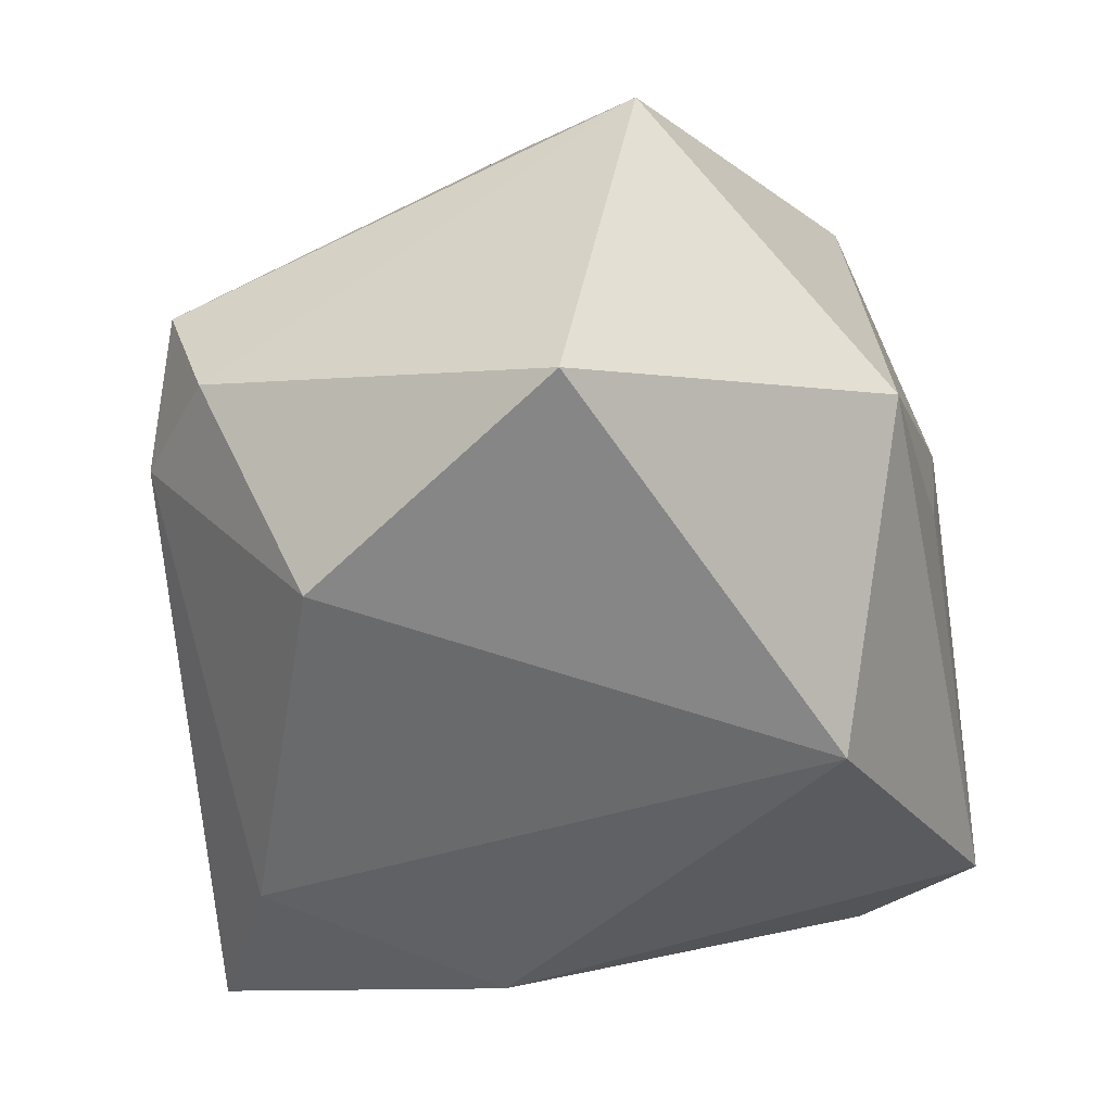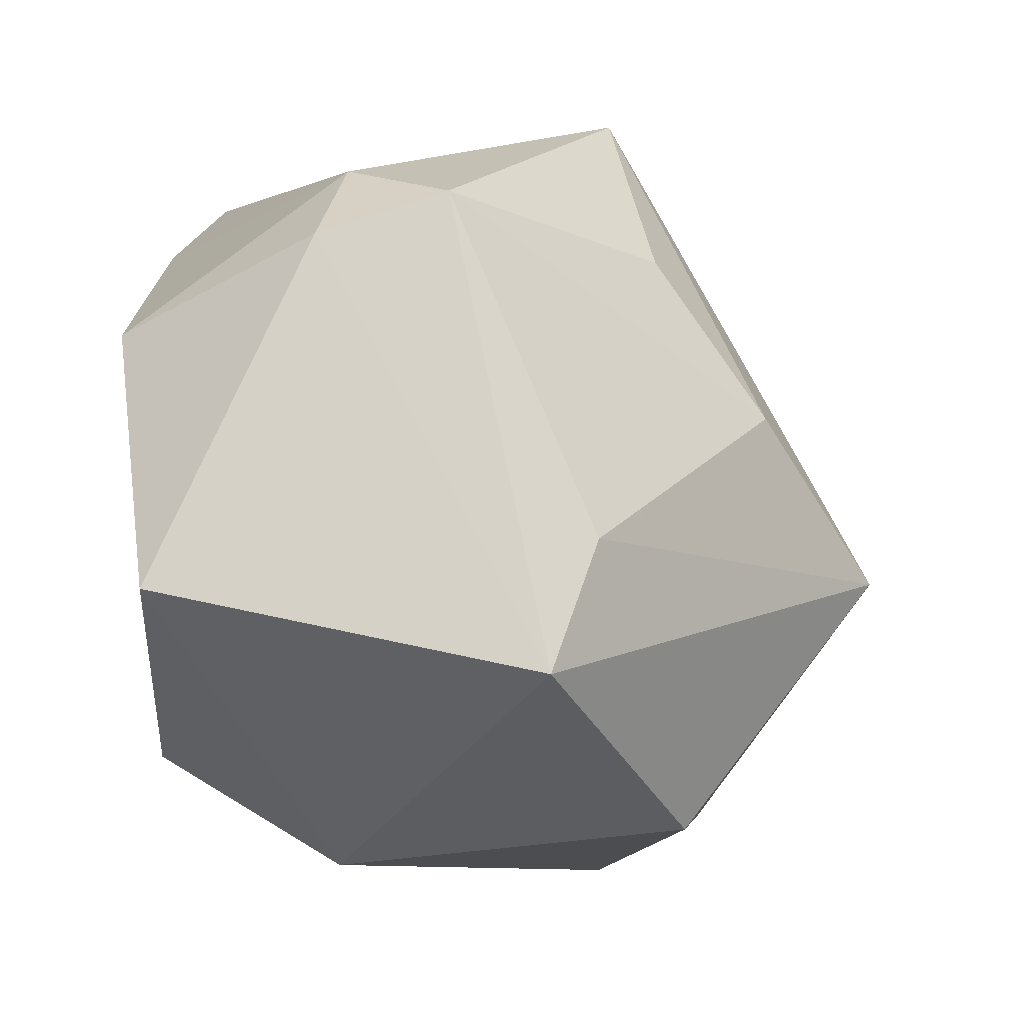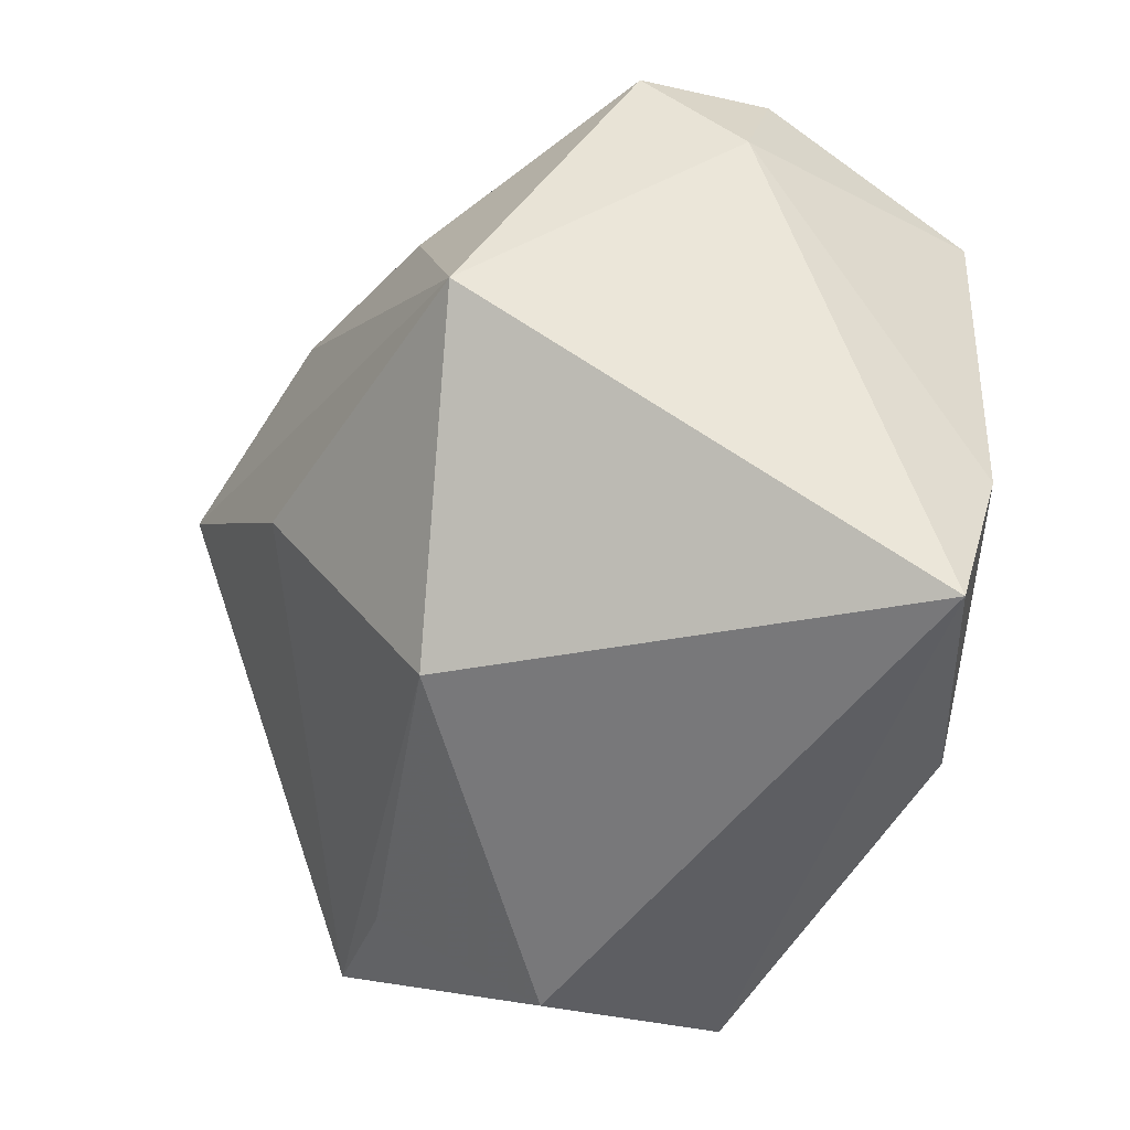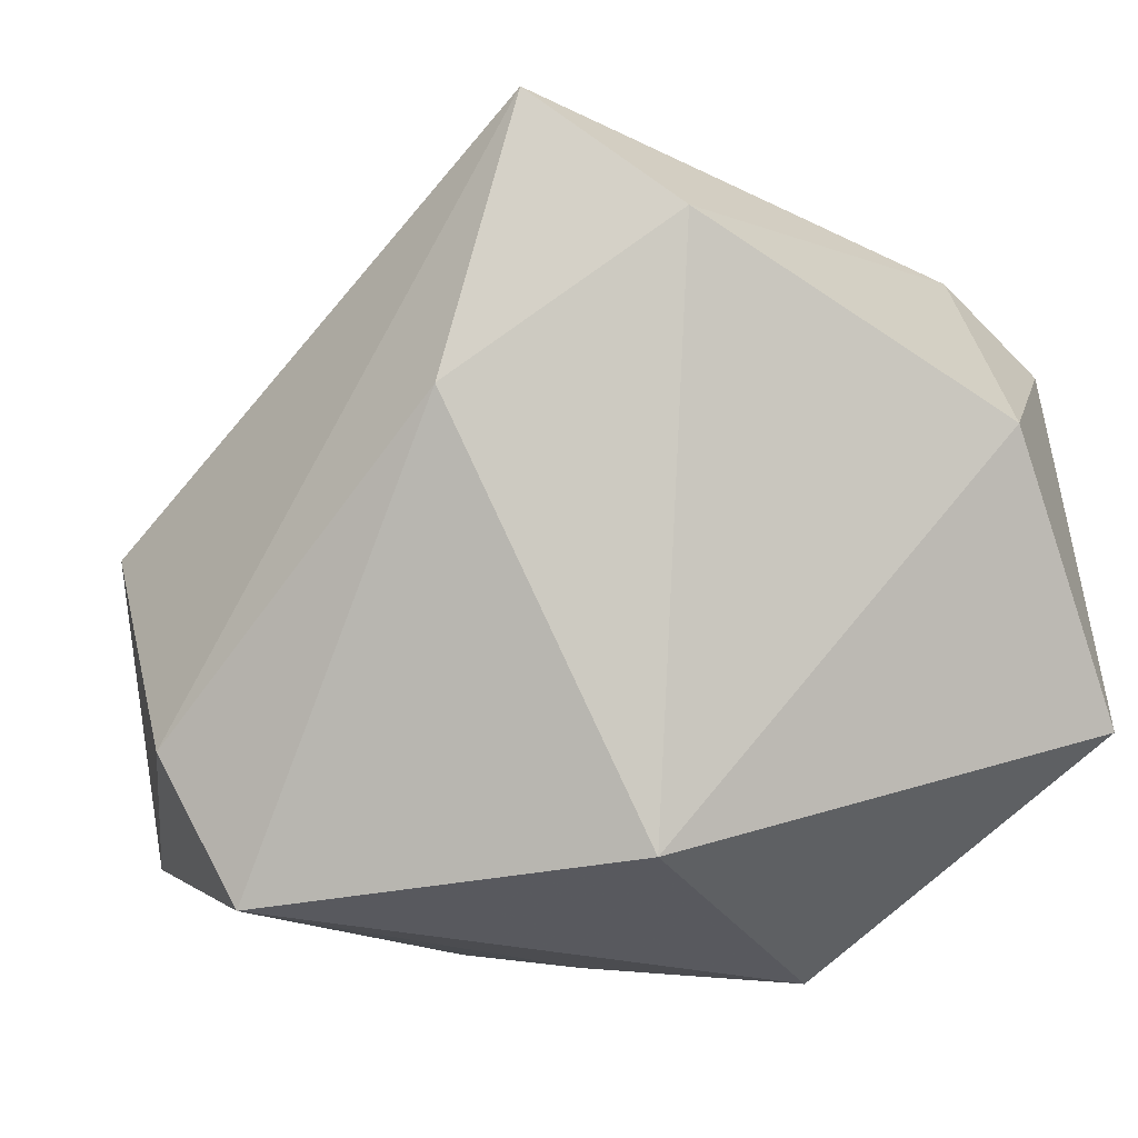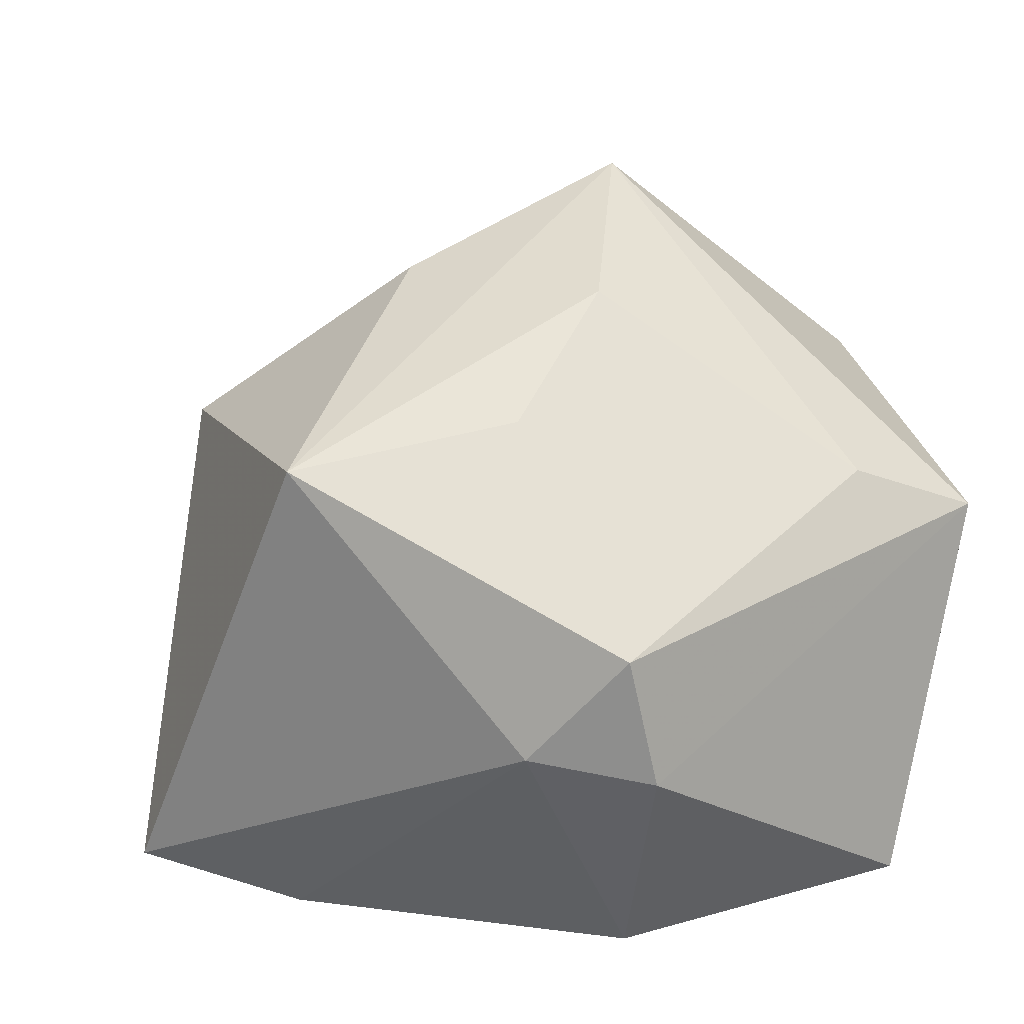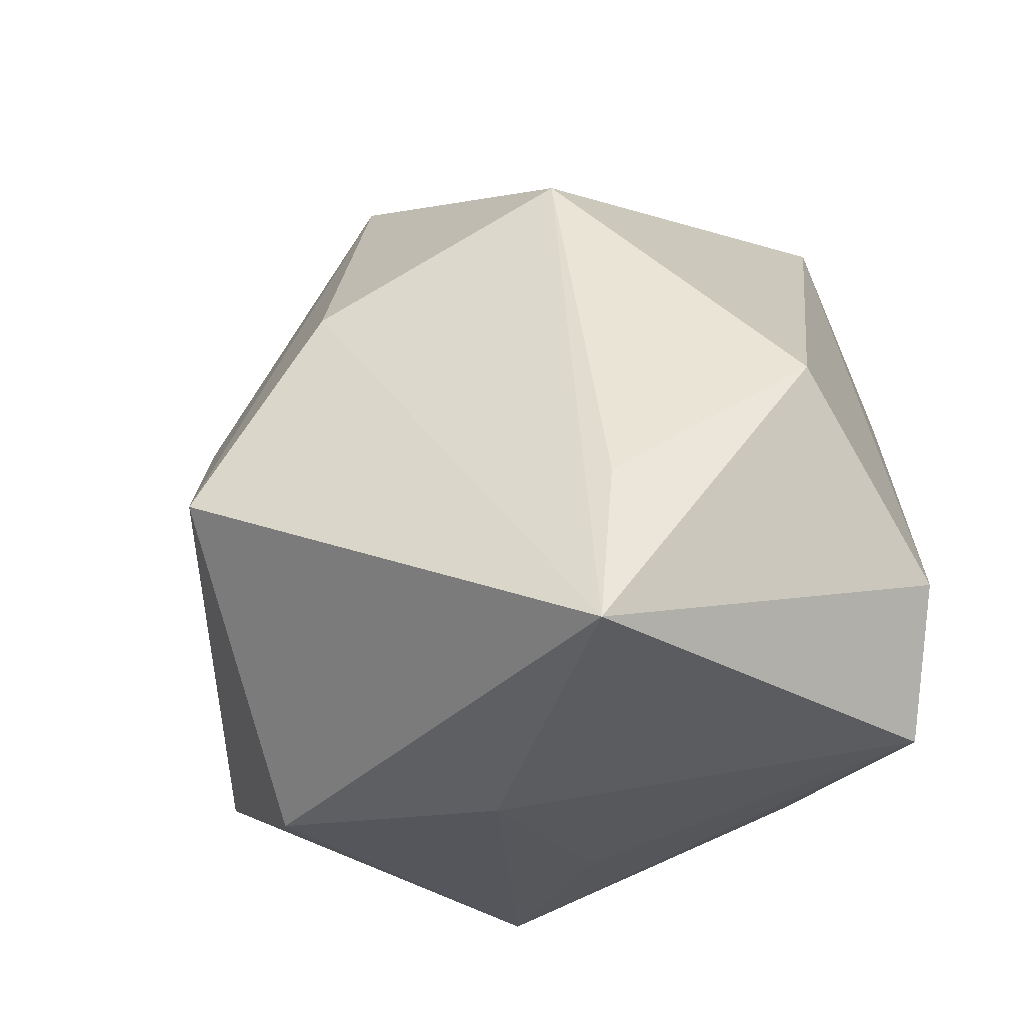
<metadata>
{"format":"obj","ext":"obj","renderer":"f3d","projection":"perspective","resolution":1024,"background":"white","views":[{"elev":-52.9,"azim":-69.4,"up":"+Z"},{"elev":-12.0,"azim":-89.2,"up":"+Y"},{"elev":71.7,"azim":92.5,"up":"+Y"},{"elev":-3.1,"azim":163.7,"up":"+Y"},{"elev":10.7,"azim":-131.0,"up":"+Z"},{"elev":-25.2,"azim":48.5,"up":"+Y"}]}
</metadata>
<code>
v 0.001897 0.02732 -0.02741
v -0.02448 0.012 -0.02741
v 0.002862 -0.03044 -0.00332
v -0.03446 0.02122 0.0005325
v 0.01385 0.03607 -0.02407
v -0.01169 -0.02847 0.02017
v -0.03415 0.01777 -0.01029
v -0.0152 0.006893 0.02755
v -0.01389 -0.03162 -0.009242
v -0.03279 -0.007257 0.01254
v 0.03905 0.002304 0.00549
v 0.03819 -0.01289 -0.009666
v -0.003427 -0.005682 0.03772
v -0.009409 0.03607 0.01424
v -0.03416 -0.01145 -0.0236
v -0.01942 0.01983 0.01789
v 0.004382 -0.02035 -0.02741
v 0.03261 -0.02463 -0.01309
v -0.03592 -0.01855 0.008687
v 0.03304 -0.02351 0.02388
v 0.008755 -0.03057 0.01316
v 0.002659 0.01334 0.02883
v 0.01845 0.02553 0.01532
v 0.02052 0.01378 -0.0253
v -0.02696 0.02559 -0.008291
v 0.03047 -0.008777 0.02001
f 23 5 14
f 19 9 6
f 20 13 6
f 6 13 19
f 5 12 24
f 22 13 20
f 20 23 22
f 14 13 22
f 22 23 14
f 20 12 11
f 11 12 5
f 5 23 11
f 1 24 17
f 5 24 1
f 18 12 20
f 17 24 18
f 18 24 12
f 18 9 17
f 18 3 9
f 20 6 21
f 21 18 20
f 3 18 21
f 9 3 21
f 21 6 9
f 8 13 14
f 14 16 8
f 26 23 20
f 20 11 26
f 26 11 23
f 19 13 10
f 13 8 10
f 2 1 17
f 14 5 25
f 5 1 25
f 1 2 25
f 25 2 7
f 15 2 17
f 17 9 15
f 15 9 19
f 19 7 15
f 7 2 15
f 14 25 4
f 4 25 7
f 4 16 14
f 4 8 16
f 4 10 8
f 4 7 19
f 19 10 4

</code>
